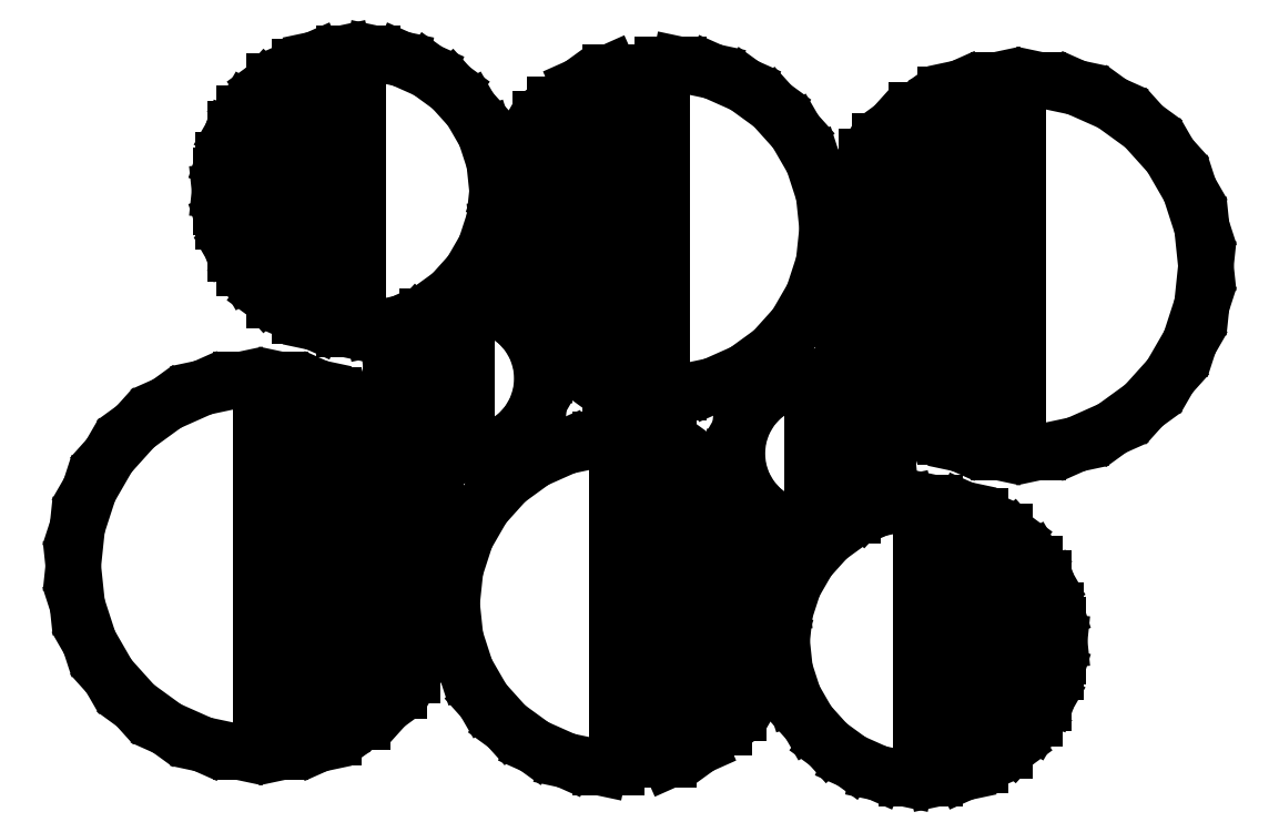
<metadata>
{"format":"dxf","ext":"dxf","renderer":"ezdxf+matplotlib","layout":"modelspace","background":"white","min_lineweight":24,"dpi":150}
</metadata>
<code>
0
SECTION
2
ENTITIES
0
LINE
8
0
10
-50
11
-48.91
20
0
21
10.4
0
LINE
8
0
10
-48.91
11
-45.68
20
10.4
21
20.34
0
LINE
8
0
10
-45.68
11
-40.45
20
20.34
21
29.39
0
LINE
8
0
10
-40.45
11
-33.46
20
29.39
21
37.16
0
LINE
8
0
10
-33.46
11
-25
20
37.16
21
43.3
0
LINE
8
0
10
-25
11
-15.45
20
43.3
21
47.55
0
LINE
8
0
10
-15.45
11
-5.226
20
47.55
21
49.73
0
LINE
8
0
10
-5.226
11
5.226
20
49.73
21
49.73
0
LINE
8
0
10
5.226
11
15.45
20
49.73
21
47.55
0
LINE
8
0
10
15.45
11
19.5
20
47.55
21
45.75
0
LINE
8
0
10
19.5
11
0
20
45.75
21
45.75
0
LINE
8
0
10
0
11
0
20
45.75
21
41.75
0
LINE
8
0
10
0
11
27.14
20
41.75
21
41.75
0
LINE
8
0
10
27.14
11
33.46
20
41.75
21
37.16
0
LINE
8
0
10
33.46
11
36.98
20
37.16
21
33.25
0
LINE
8
0
10
36.98
11
0
20
33.25
21
33.25
0
LINE
8
0
10
0
11
0
20
33.25
21
29.25
0
LINE
8
0
10
0
11
40.53
20
29.25
21
29.25
0
LINE
8
0
10
40.53
11
45.44
20
29.25
21
20.75
0
LINE
8
0
10
45.44
11
0
20
20.75
21
20.75
0
LINE
8
0
10
0
11
0
20
20.75
21
16.75
0
LINE
8
0
10
0
11
46.84
20
16.75
21
16.75
0
LINE
8
0
10
46.84
11
48.91
20
16.75
21
10.4
0
LINE
8
0
10
48.91
11
49.13
20
10.4
21
8.25
0
LINE
8
0
10
49.13
11
0
20
8.25
21
8.25
0
LINE
8
0
10
0
11
0
20
8.25
21
4.25
0
LINE
8
0
10
0
11
49.55
20
4.25
21
4.25
0
LINE
8
0
10
49.55
11
50
20
4.25
21
0
0
LINE
8
0
10
50
11
49.55
20
0
21
-4.25
0
LINE
8
0
10
49.55
11
0
20
-4.25
21
-4.25
0
LINE
8
0
10
0
11
0
20
-4.25
21
-8.25
0
LINE
8
0
10
0
11
49.13
20
-8.25
21
-8.25
0
LINE
8
0
10
49.13
11
48.91
20
-8.25
21
-10.4
0
LINE
8
0
10
48.91
11
46.84
20
-10.4
21
-16.75
0
LINE
8
0
10
46.84
11
0
20
-16.75
21
-16.75
0
LINE
8
0
10
0
11
0
20
-16.75
21
-20.75
0
LINE
8
0
10
0
11
45.44
20
-20.75
21
-20.75
0
LINE
8
0
10
45.44
11
40.53
20
-20.75
21
-29.25
0
LINE
8
0
10
40.53
11
0
20
-29.25
21
-29.25
0
LINE
8
0
10
0
11
0
20
-29.25
21
-33.25
0
LINE
8
0
10
0
11
36.98
20
-33.25
21
-33.25
0
LINE
8
0
10
36.98
11
33.46
20
-33.25
21
-37.16
0
LINE
8
0
10
33.46
11
27.14
20
-37.16
21
-41.75
0
LINE
8
0
10
27.14
11
0
20
-41.75
21
-41.75
0
LINE
8
0
10
0
11
0
20
-41.75
21
-45.75
0
LINE
8
0
10
0
11
19.5
20
-45.75
21
-45.75
0
LINE
8
0
10
19.5
11
15.45
20
-45.75
21
-47.55
0
LINE
8
0
10
15.45
11
5.226
20
-47.55
21
-49.73
0
LINE
8
0
10
5.226
11
-5.226
20
-49.73
21
-49.73
0
LINE
8
0
10
-5.226
11
-15.45
20
-49.73
21
-47.55
0
LINE
8
0
10
-15.45
11
-25
20
-47.55
21
-43.3
0
LINE
8
0
10
-25
11
-33.46
20
-43.3
21
-37.16
0
LINE
8
0
10
-33.46
11
-40.45
20
-37.16
21
-29.39
0
LINE
8
0
10
-40.45
11
-45.68
20
-29.39
21
-20.34
0
LINE
8
0
10
-45.68
11
-48.91
20
-20.34
21
-10.4
0
LINE
8
0
10
-48.91
11
-50
20
-10.4
21
0
0
LINE
8
0
10
-11
11
-10.55
20
100
21
104.2
0
LINE
8
0
10
-10.55
11
26
20
104.2
21
104.2
0
LINE
8
0
10
26
11
26
20
104.2
21
108.2
0
LINE
8
0
10
26
11
-10.01
20
108.2
21
108.2
0
LINE
8
0
10
-10.01
11
-7.801
20
108.2
21
115
0
LINE
8
0
10
-7.801
11
-6.819
20
115
21
116.8
0
LINE
8
0
10
-6.819
11
26
20
116.8
21
116.8
0
LINE
8
0
10
26
11
26
20
116.8
21
120.8
0
LINE
8
0
10
26
11
-4.51
20
120.8
21
120.8
0
LINE
8
0
10
-4.51
11
-3.934
20
120.8
21
121.7
0
LINE
8
0
10
-3.934
11
1.242
20
121.7
21
127.5
0
LINE
8
0
10
1.242
11
3.656
20
127.5
21
129.2
0
LINE
8
0
10
3.656
11
26
20
129.2
21
129.2
0
LINE
8
0
10
26
11
26
20
129.2
21
133.2
0
LINE
8
0
10
26
11
10.21
20
133.2
21
133.2
0
LINE
8
0
10
10.21
11
14.57
20
133.2
21
135.2
0
LINE
8
0
10
14.57
11
22.13
20
135.2
21
136.8
0
LINE
8
0
10
22.13
11
29.87
20
136.8
21
136.8
0
LINE
8
0
10
29.87
11
37.43
20
136.8
21
135.2
0
LINE
8
0
10
37.43
11
44.5
20
135.2
21
132
0
LINE
8
0
10
44.5
11
50.76
20
132
21
127.5
0
LINE
8
0
10
50.76
11
55.93
20
127.5
21
121.7
0
LINE
8
0
10
55.93
11
59.8
20
121.7
21
115
0
LINE
8
0
10
59.8
11
62.19
20
115
21
107.7
0
LINE
8
0
10
62.19
11
63
20
107.7
21
100
0
LINE
8
0
10
63
11
62.19
20
100
21
92.31
0
LINE
8
0
10
62.19
11
59.8
20
92.31
21
84.95
0
LINE
8
0
10
59.8
11
55.93
20
84.95
21
78.25
0
LINE
8
0
10
55.93
11
50.76
20
78.25
21
72.5
0
LINE
8
0
10
50.76
11
44.5
20
72.5
21
67.96
0
LINE
8
0
10
44.5
11
37.43
20
67.96
21
64.81
0
LINE
8
0
10
37.43
11
29.87
20
64.81
21
63.2
0
LINE
8
0
10
29.87
11
22.13
20
63.2
21
63.2
0
LINE
8
0
10
22.13
11
14.57
20
63.2
21
64.81
0
LINE
8
0
10
14.57
11
10.21
20
64.81
21
66.75
0
LINE
8
0
10
10.21
11
26
20
66.75
21
66.75
0
LINE
8
0
10
26
11
26
20
66.75
21
70.75
0
LINE
8
0
10
26
11
3.656
20
70.75
21
70.75
0
LINE
8
0
10
3.656
11
1.242
20
70.75
21
72.5
0
LINE
8
0
10
1.242
11
-3.934
20
72.5
21
78.25
0
LINE
8
0
10
-3.934
11
-4.51
20
78.25
21
79.25
0
LINE
8
0
10
-4.51
11
26
20
79.25
21
79.25
0
LINE
8
0
10
26
11
26
20
79.25
21
83.25
0
LINE
8
0
10
26
11
-6.819
20
83.25
21
83.25
0
LINE
8
0
10
-6.819
11
-7.801
20
83.25
21
84.95
0
LINE
8
0
10
-7.801
11
-10.01
20
84.95
21
91.75
0
LINE
8
0
10
-10.01
11
26
20
91.75
21
91.75
0
LINE
8
0
10
26
11
26
20
91.75
21
95.75
0
LINE
8
0
10
26
11
-10.55
20
95.75
21
95.75
0
LINE
8
0
10
-10.55
11
-11
20
95.75
21
100
0
LINE
8
0
10
35
11
35.44
20
50
21
54.16
0
LINE
8
0
10
35.44
11
35.47
20
54.16
21
54.25
0
LINE
8
0
10
35.47
11
55
20
54.25
21
54.25
0
LINE
8
0
10
55
11
55
20
54.25
21
58.25
0
LINE
8
0
10
55
11
36.8
20
58.25
21
58.25
0
LINE
8
0
10
36.8
11
38.82
20
58.25
21
61.76
0
LINE
8
0
10
38.82
11
41.62
20
61.76
21
64.86
0
LINE
8
0
10
41.62
11
44.21
20
64.86
21
66.75
0
LINE
8
0
10
44.21
11
55
20
66.75
21
66.75
0
LINE
8
0
10
55
11
55
20
66.75
21
69.89
0
LINE
8
0
10
55
11
57.09
20
69.89
21
69.89
0
LINE
8
0
10
57.09
11
61.18
20
69.89
21
69.02
0
LINE
8
0
10
61.18
11
65
20
69.02
21
67.32
0
LINE
8
0
10
65
11
68.38
20
67.32
21
64.86
0
LINE
8
0
10
68.38
11
71.18
20
64.86
21
61.76
0
LINE
8
0
10
71.18
11
73.27
20
61.76
21
58.13
0
LINE
8
0
10
73.27
11
74.56
20
58.13
21
54.16
0
LINE
8
0
10
74.56
11
75
20
54.16
21
50
0
LINE
8
0
10
75
11
74.56
20
50
21
45.84
0
LINE
8
0
10
74.56
11
73.27
20
45.84
21
41.87
0
LINE
8
0
10
73.27
11
71.18
20
41.87
21
38.24
0
LINE
8
0
10
71.18
11
68.38
20
38.24
21
35.14
0
LINE
8
0
10
68.38
11
65
20
35.14
21
32.68
0
LINE
8
0
10
65
11
61.18
20
32.68
21
30.98
0
LINE
8
0
10
61.18
11
57.09
20
30.98
21
30.11
0
LINE
8
0
10
57.09
11
55
20
30.11
21
30.11
0
LINE
8
0
10
55
11
55
20
30.11
21
33.25
0
LINE
8
0
10
55
11
44.21
20
33.25
21
33.25
0
LINE
8
0
10
44.21
11
41.62
20
33.25
21
35.14
0
LINE
8
0
10
41.62
11
38.82
20
35.14
21
38.24
0
LINE
8
0
10
38.82
11
36.8
20
38.24
21
41.75
0
LINE
8
0
10
36.8
11
55
20
41.75
21
41.75
0
LINE
8
0
10
55
11
55
20
41.75
21
45.75
0
LINE
8
0
10
55
11
35.47
20
45.75
21
45.75
0
LINE
8
0
10
35.47
11
35.44
20
45.75
21
45.84
0
LINE
8
0
10
35.44
11
35
20
45.84
21
50
0
LINE
8
0
10
51
11
51.96
20
-10
21
-0.852
0
LINE
8
0
10
51.96
11
54.8
20
-0.852
21
7.896
0
LINE
8
0
10
54.8
11
59.4
20
7.896
21
15.86
0
LINE
8
0
10
59.4
11
65.56
20
15.86
21
22.7
0
LINE
8
0
10
65.56
11
73
20
22.7
21
28.11
0
LINE
8
0
10
73
11
81.4
20
28.11
21
31.85
0
LINE
8
0
10
81.4
11
90.4
20
31.85
21
33.76
0
LINE
8
0
10
90.4
11
95
20
33.76
21
33.76
0
LINE
8
0
10
95
11
95
20
33.76
21
31.75
0
LINE
8
0
10
95
11
108.8
20
31.75
21
31.75
0
LINE
8
0
10
108.8
11
117
20
31.75
21
28.11
0
LINE
8
0
10
117
11
123.7
20
28.11
21
23.25
0
LINE
8
0
10
123.7
11
95
20
23.25
21
23.25
0
LINE
8
0
10
95
11
95
20
23.25
21
19.25
0
LINE
8
0
10
95
11
127.5
20
19.25
21
19.25
0
LINE
8
0
10
127.5
11
130.6
20
19.25
21
15.86
0
LINE
8
0
10
130.6
11
133.5
20
15.86
21
10.75
0
LINE
8
0
10
133.5
11
95
20
10.75
21
10.75
0
LINE
8
0
10
95
11
95
20
10.75
21
6.75
0
LINE
8
0
10
95
11
135.6
20
6.75
21
6.75
0
LINE
8
0
10
135.6
11
138
20
6.75
21
-0.852
0
LINE
8
0
10
138
11
138.1
20
-0.852
21
-1.75
0
LINE
8
0
10
138.1
11
95
20
-1.75
21
-1.75
0
LINE
8
0
10
95
11
95
20
-1.75
21
-5.75
0
LINE
8
0
10
95
11
138.6
20
-5.75
21
-5.75
0
LINE
8
0
10
138.6
11
139
20
-5.75
21
-10
0
LINE
8
0
10
139
11
138.6
20
-10
21
-14.25
0
LINE
8
0
10
138.6
11
95
20
-14.25
21
-14.25
0
LINE
8
0
10
95
11
95
20
-14.25
21
-18.25
0
LINE
8
0
10
95
11
138.1
20
-18.25
21
-18.25
0
LINE
8
0
10
138.1
11
138
20
-18.25
21
-19.15
0
LINE
8
0
10
138
11
135.6
20
-19.15
21
-26.75
0
LINE
8
0
10
135.6
11
95
20
-26.75
21
-26.75
0
LINE
8
0
10
95
11
95
20
-26.75
21
-30.75
0
LINE
8
0
10
95
11
133.5
20
-30.75
21
-30.75
0
LINE
8
0
10
133.5
11
130.6
20
-30.75
21
-35.86
0
LINE
8
0
10
130.6
11
127.5
20
-35.86
21
-39.25
0
LINE
8
0
10
127.5
11
95
20
-39.25
21
-39.25
0
LINE
8
0
10
95
11
95
20
-39.25
21
-43.25
0
LINE
8
0
10
95
11
123.7
20
-43.25
21
-43.25
0
LINE
8
0
10
123.7
11
117
20
-43.25
21
-48.1
0
LINE
8
0
10
117
11
108.8
20
-48.1
21
-51.75
0
LINE
8
0
10
108.8
11
95
20
-51.75
21
-51.75
0
LINE
8
0
10
95
11
95
20
-51.75
21
-53.76
0
LINE
8
0
10
95
11
90.4
20
-53.76
21
-53.76
0
LINE
8
0
10
90.4
11
81.4
20
-53.76
21
-51.85
0
LINE
8
0
10
81.4
11
73
20
-51.85
21
-48.1
0
LINE
8
0
10
73
11
65.56
20
-48.1
21
-42.7
0
LINE
8
0
10
65.56
11
59.4
20
-42.7
21
-35.86
0
LINE
8
0
10
59.4
11
54.8
20
-35.86
21
-27.9
0
LINE
8
0
10
54.8
11
51.96
20
-27.9
21
-19.15
0
LINE
8
0
10
51.96
11
51
20
-19.15
21
-10
0
LINE
8
0
10
63
11
63.45
20
90
21
94.25
0
LINE
8
0
10
63.45
11
107
20
94.25
21
94.25
0
LINE
8
0
10
107
11
107
20
94.25
21
98.25
0
LINE
8
0
10
107
11
63.87
20
98.25
21
98.25
0
LINE
8
0
10
63.87
11
63.96
20
98.25
21
99.15
0
LINE
8
0
10
63.96
11
66.43
20
99.15
21
106.8
0
LINE
8
0
10
66.43
11
107
20
106.8
21
106.8
0
LINE
8
0
10
107
11
107
20
106.8
21
110.8
0
LINE
8
0
10
107
11
68.45
20
110.8
21
110.8
0
LINE
8
0
10
68.45
11
71.4
20
110.8
21
115.9
0
LINE
8
0
10
71.4
11
74.45
20
115.9
21
119.2
0
LINE
8
0
10
74.45
11
107
20
119.2
21
119.2
0
LINE
8
0
10
107
11
107
20
119.2
21
123.2
0
LINE
8
0
10
107
11
78.32
20
123.2
21
123.2
0
LINE
8
0
10
78.32
11
85
20
123.2
21
128.1
0
LINE
8
0
10
85
11
93.19
20
128.1
21
131.8
0
LINE
8
0
10
93.19
11
107
20
131.8
21
131.8
0
LINE
8
0
10
107
11
107
20
131.8
21
133.8
0
LINE
8
0
10
107
11
111.6
20
133.8
21
133.8
0
LINE
8
0
10
111.6
11
120.6
20
133.8
21
131.8
0
LINE
8
0
10
120.6
11
129
20
131.8
21
128.1
0
LINE
8
0
10
129
11
136.4
20
128.1
21
122.7
0
LINE
8
0
10
136.4
11
142.6
20
122.7
21
115.9
0
LINE
8
0
10
142.6
11
147.2
20
115.9
21
107.9
0
LINE
8
0
10
147.2
11
150
20
107.9
21
99.15
0
LINE
8
0
10
150
11
151
20
99.15
21
90
0
LINE
8
0
10
151
11
150
20
90
21
80.85
0
LINE
8
0
10
150
11
147.2
20
80.85
21
72.1
0
LINE
8
0
10
147.2
11
142.6
20
72.1
21
64.14
0
LINE
8
0
10
142.6
11
136.4
20
64.14
21
57.3
0
LINE
8
0
10
136.4
11
129
20
57.3
21
51.9
0
LINE
8
0
10
129
11
120.6
20
51.9
21
48.15
0
LINE
8
0
10
120.6
11
111.6
20
48.15
21
46.24
0
LINE
8
0
10
111.6
11
107
20
46.24
21
46.24
0
LINE
8
0
10
107
11
107
20
46.24
21
48.25
0
LINE
8
0
10
107
11
93.19
20
48.25
21
48.25
0
LINE
8
0
10
93.19
11
85
20
48.25
21
51.9
0
LINE
8
0
10
85
11
78.32
20
51.9
21
56.75
0
LINE
8
0
10
78.32
11
107
20
56.75
21
56.75
0
LINE
8
0
10
107
11
107
20
56.75
21
60.75
0
LINE
8
0
10
107
11
74.45
20
60.75
21
60.75
0
LINE
8
0
10
74.45
11
71.4
20
60.75
21
64.14
0
LINE
8
0
10
71.4
11
68.45
20
64.14
21
69.25
0
LINE
8
0
10
68.45
11
107
20
69.25
21
69.25
0
LINE
8
0
10
107
11
107
20
69.25
21
73.25
0
LINE
8
0
10
107
11
66.43
20
73.25
21
73.25
0
LINE
8
0
10
66.43
11
63.96
20
73.25
21
80.85
0
LINE
8
0
10
63.96
11
63.87
20
80.85
21
81.75
0
LINE
8
0
10
63.87
11
107
20
81.75
21
81.75
0
LINE
8
0
10
107
11
107
20
81.75
21
85.75
0
LINE
8
0
10
107
11
63.45
20
85.75
21
85.75
0
LINE
8
0
10
63.45
11
63
20
85.75
21
90
0
LINE
8
0
10
127
11
127.4
20
30
21
34.16
0
LINE
8
0
10
127.4
11
128.7
20
34.16
21
38.13
0
LINE
8
0
10
128.7
11
130.8
20
38.13
21
41.76
0
LINE
8
0
10
130.8
11
133.6
20
41.76
21
44.86
0
LINE
8
0
10
133.6
11
137
20
44.86
21
47.32
0
LINE
8
0
10
137
11
140.8
20
47.32
21
49.02
0
LINE
8
0
10
140.8
11
144.9
20
49.02
21
49.89
0
LINE
8
0
10
144.9
11
147
20
49.89
21
49.89
0
LINE
8
0
10
147
11
147
20
49.89
21
46.75
0
LINE
8
0
10
147
11
157.8
20
46.75
21
46.75
0
LINE
8
0
10
157.8
11
160.4
20
46.75
21
44.86
0
LINE
8
0
10
160.4
11
163.2
20
44.86
21
41.76
0
LINE
8
0
10
163.2
11
165.2
20
41.76
21
38.25
0
LINE
8
0
10
165.2
11
147
20
38.25
21
38.25
0
LINE
8
0
10
147
11
147
20
38.25
21
34.25
0
LINE
8
0
10
147
11
166.5
20
34.25
21
34.25
0
LINE
8
0
10
166.5
11
166.6
20
34.25
21
34.16
0
LINE
8
0
10
166.6
11
167
20
34.16
21
30
0
LINE
8
0
10
167
11
166.6
20
30
21
25.84
0
LINE
8
0
10
166.6
11
166.5
20
25.84
21
25.75
0
LINE
8
0
10
166.5
11
147
20
25.75
21
25.75
0
LINE
8
0
10
147
11
147
20
25.75
21
21.75
0
LINE
8
0
10
147
11
165.2
20
21.75
21
21.75
0
LINE
8
0
10
165.2
11
163.2
20
21.75
21
18.24
0
LINE
8
0
10
163.2
11
160.4
20
18.24
21
15.14
0
LINE
8
0
10
160.4
11
157.8
20
15.14
21
13.25
0
LINE
8
0
10
157.8
11
147
20
13.25
21
13.25
0
LINE
8
0
10
147
11
147
20
13.25
21
10.11
0
LINE
8
0
10
147
11
144.9
20
10.11
21
10.11
0
LINE
8
0
10
144.9
11
140.8
20
10.11
21
10.98
0
LINE
8
0
10
140.8
11
137
20
10.98
21
12.68
0
LINE
8
0
10
137
11
133.6
20
12.68
21
15.14
0
LINE
8
0
10
133.6
11
130.8
20
15.14
21
18.24
0
LINE
8
0
10
130.8
11
128.7
20
18.24
21
21.86
0
LINE
8
0
10
128.7
11
127.4
20
21.86
21
25.84
0
LINE
8
0
10
127.4
11
127
20
25.84
21
30
0
LINE
8
0
10
139
11
139.8
20
-20
21
-12.31
0
LINE
8
0
10
139.8
11
142.2
20
-12.31
21
-4.951
0
LINE
8
0
10
142.2
11
146.1
20
-4.951
21
1.748
0
LINE
8
0
10
146.1
11
151.2
20
1.748
21
7.496
0
LINE
8
0
10
151.2
11
157.5
20
7.496
21
12.04
0
LINE
8
0
10
157.5
11
164.6
20
12.04
21
15.19
0
LINE
8
0
10
164.6
11
172.1
20
15.19
21
16.8
0
LINE
8
0
10
172.1
11
179.9
20
16.8
21
16.8
0
LINE
8
0
10
179.9
11
187.4
20
16.8
21
15.19
0
LINE
8
0
10
187.4
11
191.8
20
15.19
21
13.25
0
LINE
8
0
10
191.8
11
176
20
13.25
21
13.25
0
LINE
8
0
10
176
11
176
20
13.25
21
9.25
0
LINE
8
0
10
176
11
198.3
20
9.25
21
9.25
0
LINE
8
0
10
198.3
11
200.8
20
9.25
21
7.496
0
LINE
8
0
10
200.8
11
205.9
20
7.496
21
1.748
0
LINE
8
0
10
205.9
11
206.5
20
1.748
21
0.75
0
LINE
8
0
10
206.5
11
176
20
0.75
21
0.75
0
LINE
8
0
10
176
11
176
20
0.75
21
-3.25
0
LINE
8
0
10
176
11
208.8
20
-3.25
21
-3.25
0
LINE
8
0
10
208.8
11
209.8
20
-3.25
21
-4.951
0
LINE
8
0
10
209.8
11
212
20
-4.951
21
-11.75
0
LINE
8
0
10
212
11
176
20
-11.75
21
-11.75
0
LINE
8
0
10
176
11
176
20
-11.75
21
-15.75
0
LINE
8
0
10
176
11
212.6
20
-15.75
21
-15.75
0
LINE
8
0
10
212.6
11
213
20
-15.75
21
-20
0
LINE
8
0
10
213
11
212.6
20
-20
21
-24.25
0
LINE
8
0
10
212.6
11
176
20
-24.25
21
-24.25
0
LINE
8
0
10
176
11
176
20
-24.25
21
-28.25
0
LINE
8
0
10
176
11
212
20
-28.25
21
-28.25
0
LINE
8
0
10
212
11
209.8
20
-28.25
21
-35.05
0
LINE
8
0
10
209.8
11
208.8
20
-35.05
21
-36.75
0
LINE
8
0
10
208.8
11
176
20
-36.75
21
-36.75
0
LINE
8
0
10
176
11
176
20
-36.75
21
-40.75
0
LINE
8
0
10
176
11
206.5
20
-40.75
21
-40.75
0
LINE
8
0
10
206.5
11
205.9
20
-40.75
21
-41.75
0
LINE
8
0
10
205.9
11
200.8
20
-41.75
21
-47.5
0
LINE
8
0
10
200.8
11
198.3
20
-47.5
21
-49.25
0
LINE
8
0
10
198.3
11
176
20
-49.25
21
-49.25
0
LINE
8
0
10
176
11
176
20
-49.25
21
-53.25
0
LINE
8
0
10
176
11
191.8
20
-53.25
21
-53.25
0
LINE
8
0
10
191.8
11
187.4
20
-53.25
21
-55.19
0
LINE
8
0
10
187.4
11
179.9
20
-55.19
21
-56.8
0
LINE
8
0
10
179.9
11
172.1
20
-56.8
21
-56.8
0
LINE
8
0
10
172.1
11
164.6
20
-56.8
21
-55.19
0
LINE
8
0
10
164.6
11
157.5
20
-55.19
21
-52.04
0
LINE
8
0
10
157.5
11
151.2
20
-52.04
21
-47.5
0
LINE
8
0
10
151.2
11
146.1
20
-47.5
21
-41.75
0
LINE
8
0
10
146.1
11
142.2
20
-41.75
21
-35.05
0
LINE
8
0
10
142.2
11
139.8
20
-35.05
21
-27.69
0
LINE
8
0
10
139.8
11
139
20
-27.69
21
-20
0
LINE
8
0
10
152
11
152.4
20
80
21
84.25
0
LINE
8
0
10
152.4
11
202
20
84.25
21
84.25
0
LINE
8
0
10
202
11
202
20
84.25
21
88.25
0
LINE
8
0
10
202
11
152.9
20
88.25
21
88.25
0
LINE
8
0
10
152.9
11
153.1
20
88.25
21
90.4
0
LINE
8
0
10
153.1
11
155.2
20
90.4
21
96.75
0
LINE
8
0
10
155.2
11
202
20
96.75
21
96.75
0
LINE
8
0
10
202
11
202
20
96.75
21
100.8
0
LINE
8
0
10
202
11
156.6
20
100.8
21
100.8
0
LINE
8
0
10
156.6
11
161.5
20
100.8
21
109.2
0
LINE
8
0
10
161.5
11
202
20
109.2
21
109.2
0
LINE
8
0
10
202
11
202
20
109.2
21
113.2
0
LINE
8
0
10
202
11
165
20
113.2
21
113.2
0
LINE
8
0
10
165
11
168.5
20
113.2
21
117.2
0
LINE
8
0
10
168.5
11
174.9
20
117.2
21
121.8
0
LINE
8
0
10
174.9
11
202
20
121.8
21
121.8
0
LINE
8
0
10
202
11
202
20
121.8
21
125.8
0
LINE
8
0
10
202
11
182.5
20
125.8
21
125.8
0
LINE
8
0
10
182.5
11
186.5
20
125.8
21
127.6
0
LINE
8
0
10
186.5
11
196.8
20
127.6
21
129.7
0
LINE
8
0
10
196.8
11
207.2
20
129.7
21
129.7
0
LINE
8
0
10
207.2
11
217.5
20
129.7
21
127.6
0
LINE
8
0
10
217.5
11
227
20
127.6
21
123.3
0
LINE
8
0
10
227
11
235.5
20
123.3
21
117.2
0
LINE
8
0
10
235.5
11
242.5
20
117.2
21
109.4
0
LINE
8
0
10
242.5
11
247.7
20
109.4
21
100.3
0
LINE
8
0
10
247.7
11
250.9
20
100.3
21
90.4
0
LINE
8
0
10
250.9
11
252
20
90.4
21
80
0
LINE
8
0
10
252
11
250.9
20
80
21
69.6
0
LINE
8
0
10
250.9
11
247.7
20
69.6
21
59.66
0
LINE
8
0
10
247.7
11
242.5
20
59.66
21
50.61
0
LINE
8
0
10
242.5
11
235.5
20
50.61
21
42.84
0
LINE
8
0
10
235.5
11
227
20
42.84
21
36.7
0
LINE
8
0
10
227
11
217.5
20
36.7
21
32.45
0
LINE
8
0
10
217.5
11
207.2
20
32.45
21
30.27
0
LINE
8
0
10
207.2
11
196.8
20
30.27
21
30.27
0
LINE
8
0
10
196.8
11
186.5
20
30.27
21
32.45
0
LINE
8
0
10
186.5
11
182.5
20
32.45
21
34.25
0
LINE
8
0
10
182.5
11
202
20
34.25
21
34.25
0
LINE
8
0
10
202
11
202
20
34.25
21
38.25
0
LINE
8
0
10
202
11
174.9
20
38.25
21
38.25
0
LINE
8
0
10
174.9
11
168.5
20
38.25
21
42.84
0
LINE
8
0
10
168.5
11
165
20
42.84
21
46.75
0
LINE
8
0
10
165
11
202
20
46.75
21
46.75
0
LINE
8
0
10
202
11
202
20
46.75
21
50.75
0
LINE
8
0
10
202
11
161.5
20
50.75
21
50.75
0
LINE
8
0
10
161.5
11
156.6
20
50.75
21
59.25
0
LINE
8
0
10
156.6
11
202
20
59.25
21
59.25
0
LINE
8
0
10
202
11
202
20
59.25
21
63.25
0
LINE
8
0
10
202
11
155.2
20
63.25
21
63.25
0
LINE
8
0
10
155.2
11
153.1
20
63.25
21
69.6
0
LINE
8
0
10
153.1
11
152.9
20
69.6
21
71.75
0
LINE
8
0
10
152.9
11
202
20
71.75
21
71.75
0
LINE
8
0
10
202
11
202
20
71.75
21
75.75
0
LINE
8
0
10
202
11
152.4
20
75.75
21
75.75
0
LINE
8
0
10
152.4
11
152
20
75.75
21
80
0
ENDSEC
0
EOF

</code>
